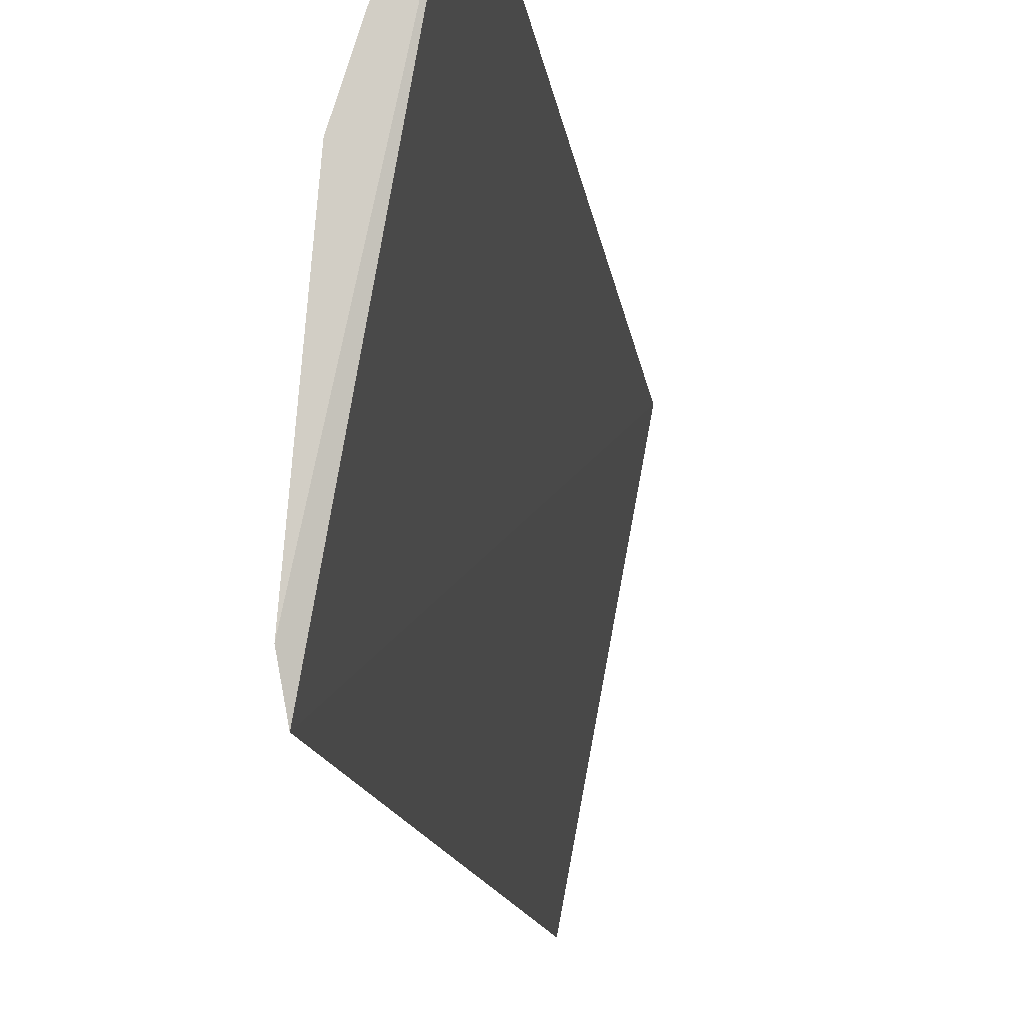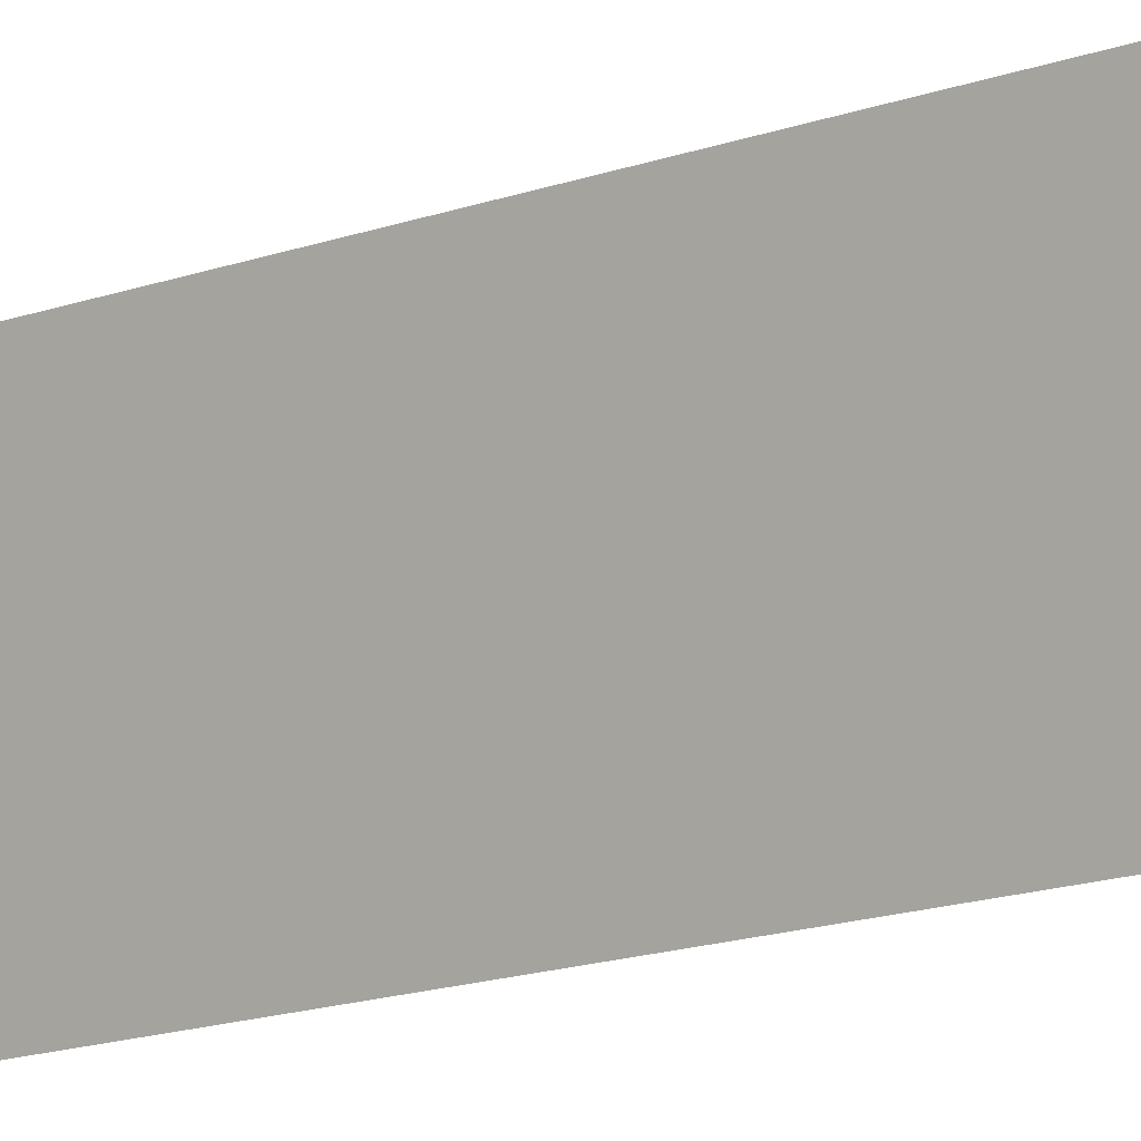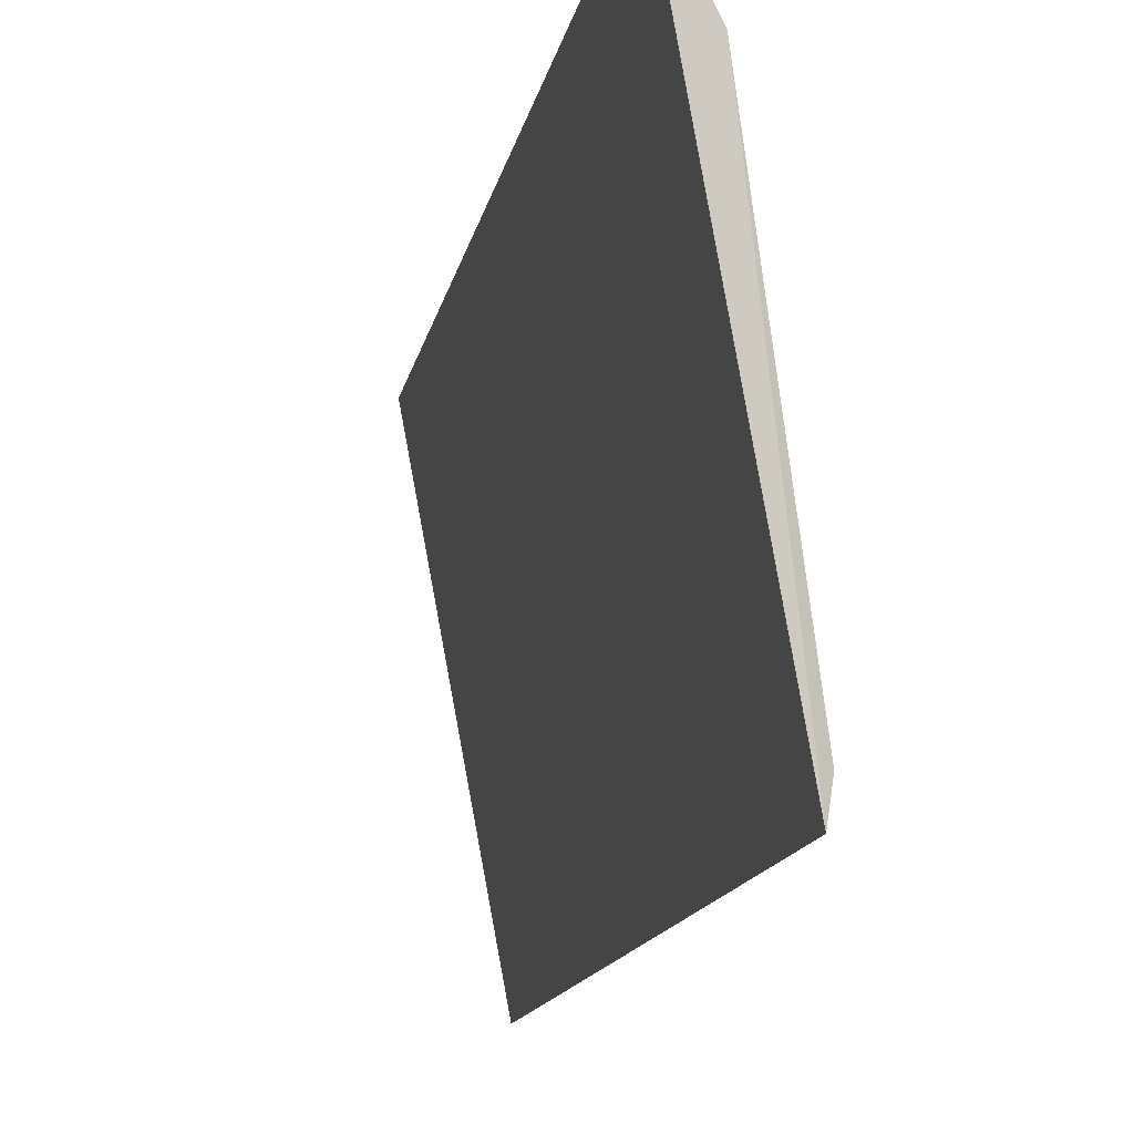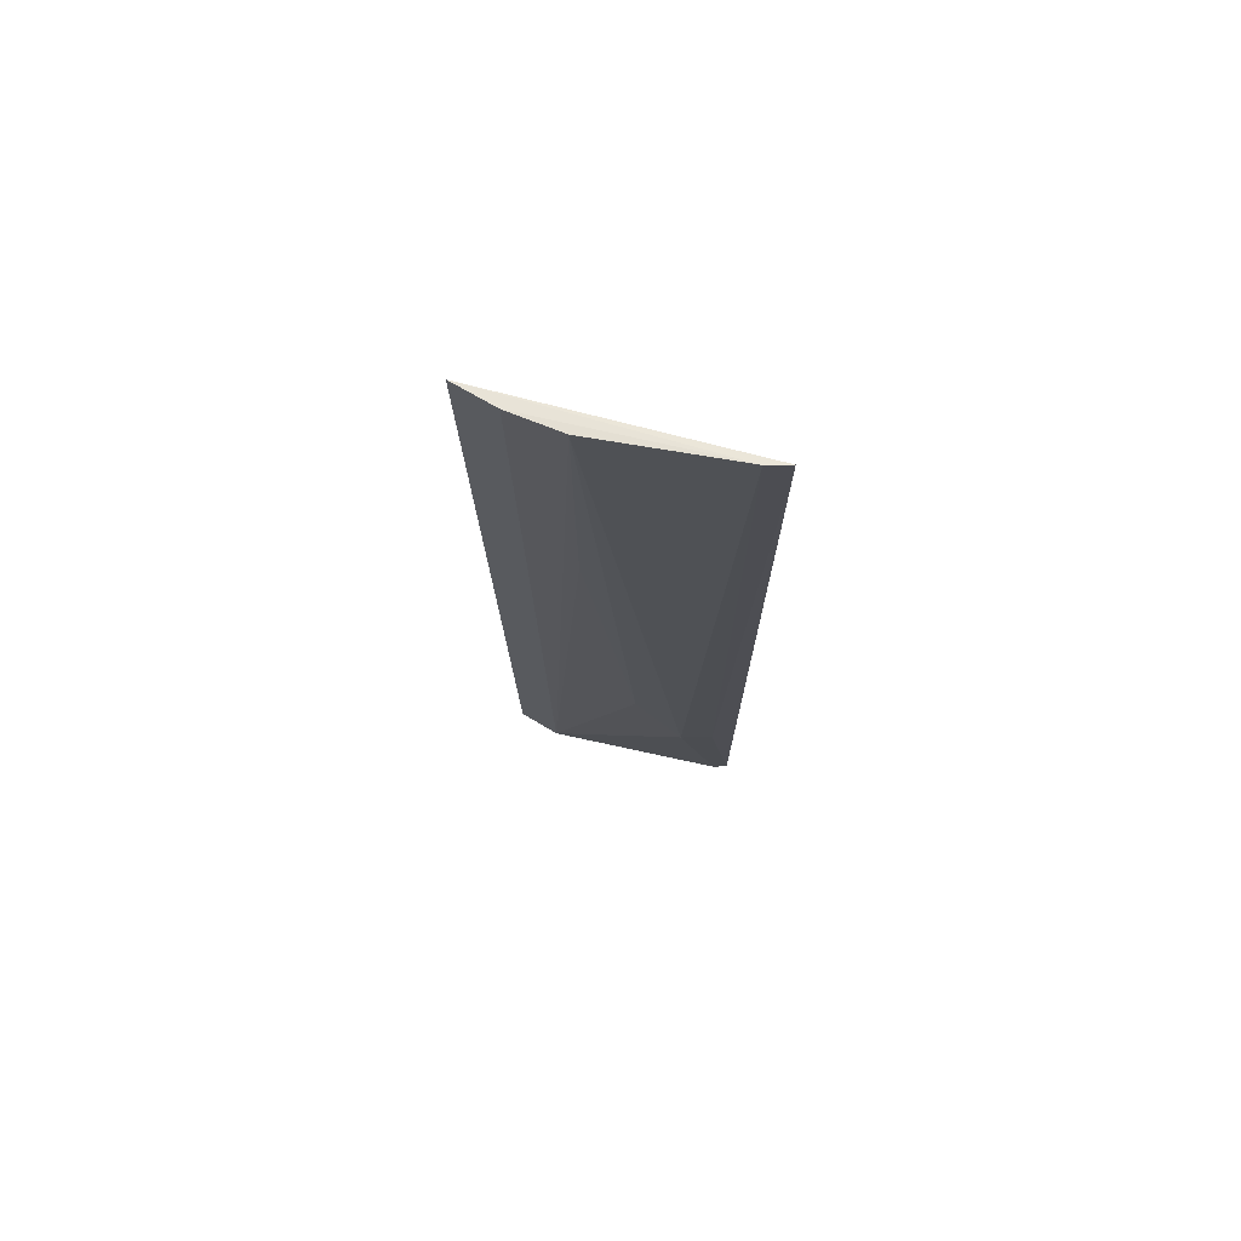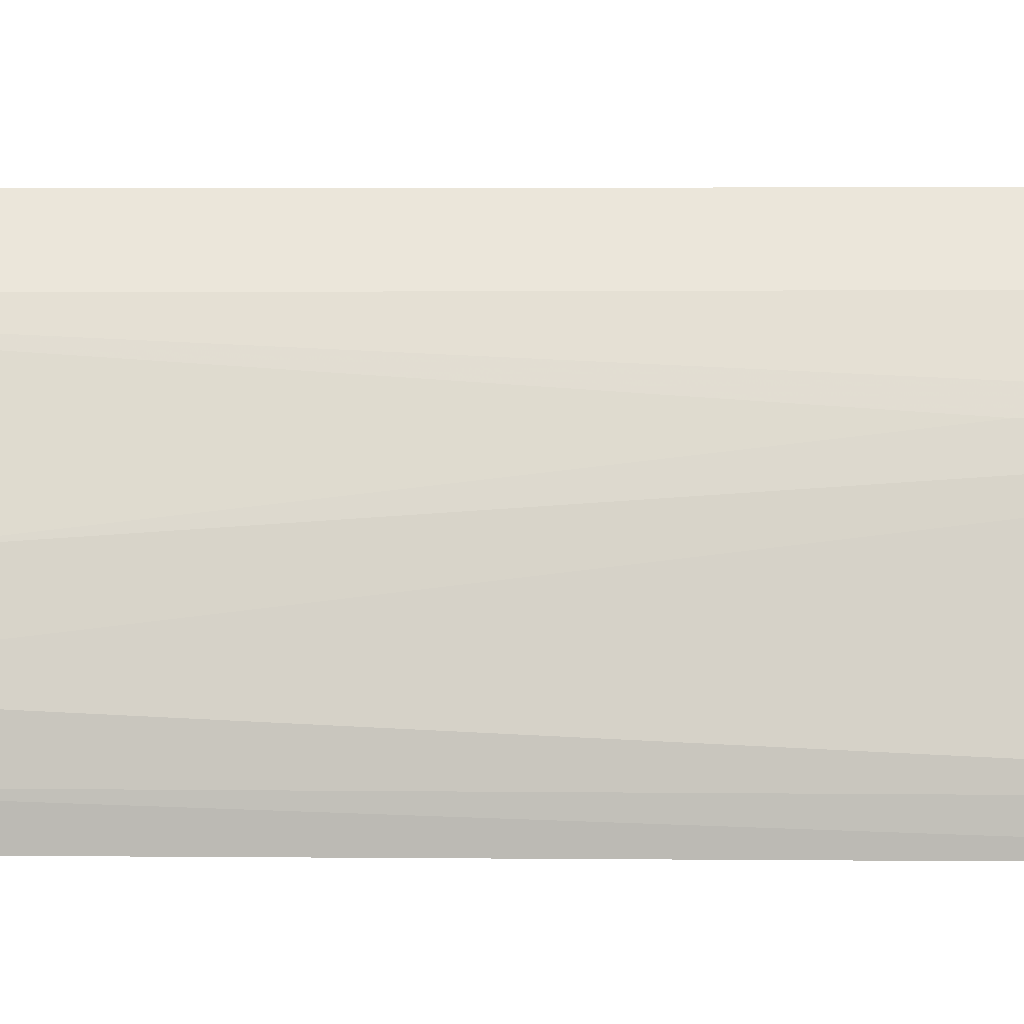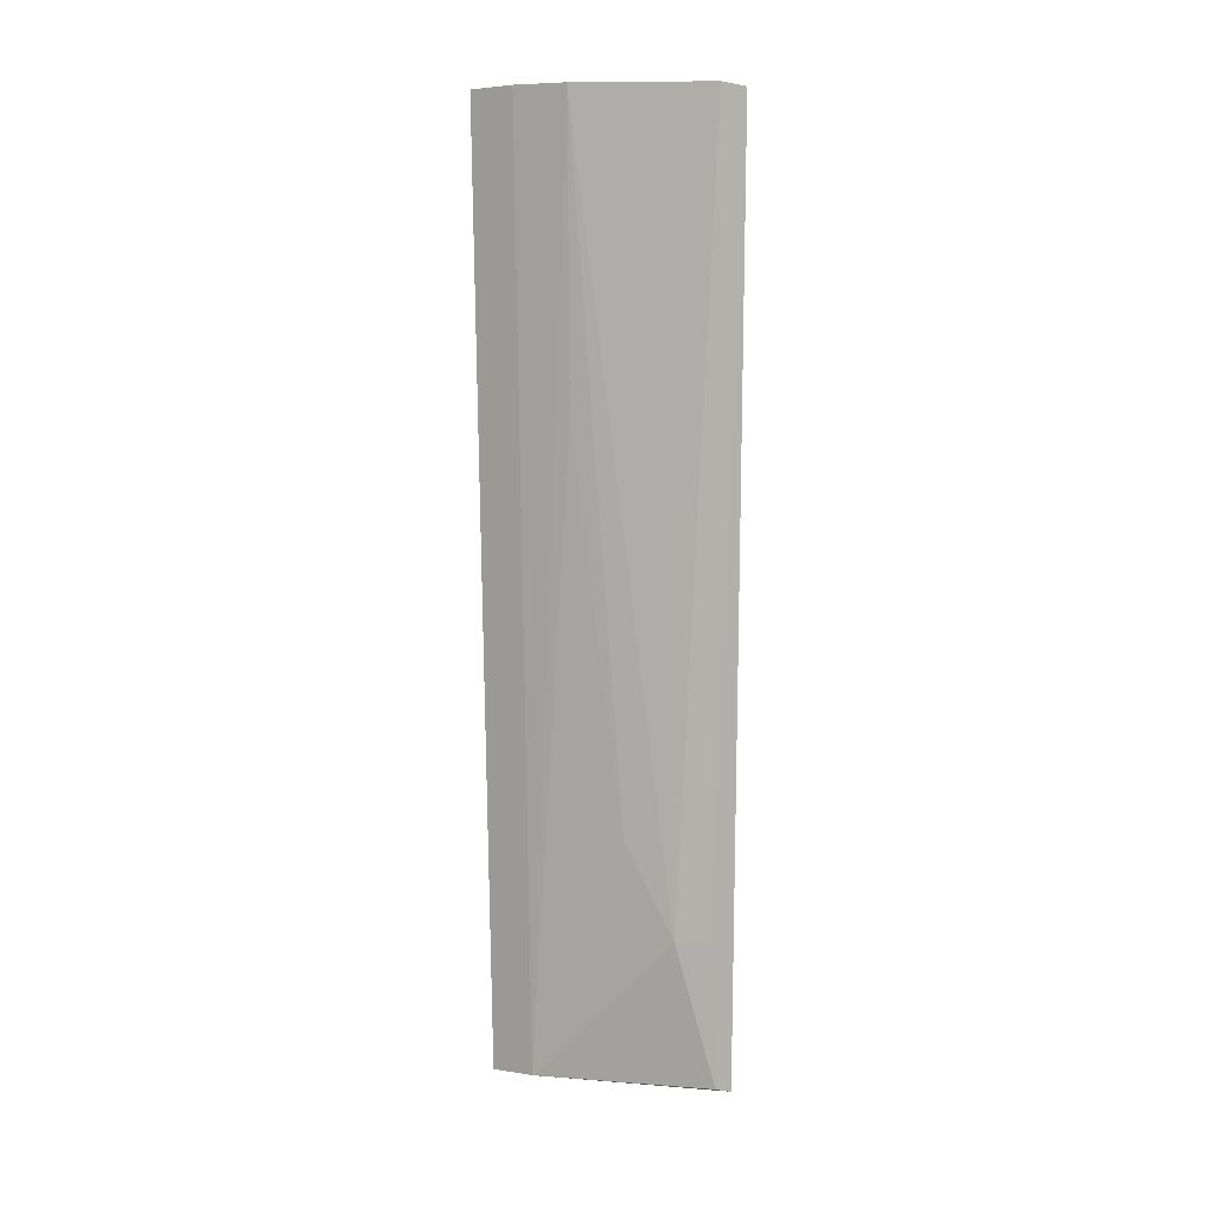
<metadata>
{"format":"obj","ext":"obj","renderer":"f3d","projection":"perspective","resolution":1024,"background":"white","views":[{"elev":-8.0,"azim":3.4,"up":"+Y"},{"elev":-15.1,"azim":127.5,"up":"+Y"},{"elev":-6.9,"azim":173.6,"up":"+Y"},{"elev":71.9,"azim":-85.6,"up":"+Z"},{"elev":-5.5,"azim":-94.6,"up":"+Y"},{"elev":10.1,"azim":-87.8,"up":"+Z"}]}
</metadata>
<code>
v -0.1286 -0.01579 0.1278
v -0.1219 -0.01473 -0.16
v -0.1088 0.05683 -0.1596
v -0.1148 0.0599 0.1282
v -0.126 0.03254 0.1292
v -0.1254 0.002147 -0.1131
v -0.1298 -0.008774 0.1291
v -0.1151 0.04458 -0.1587
v -0.1211 0.04765 0.1289
v -0.1245 -0.007949 -0.1131
v -0.1238 0.01704 -0.08305
v -0.1227 -0.01005 -0.159
v -0.1237 0.03218 0.0383
f 1 2 3
f 1 3 4
f 7 1 4
f 7 5 6
f 8 4 3
f 8 3 2
f 9 7 4
f 9 5 7
f 9 8 5
f 9 4 8
f 10 7 6
f 10 2 1
f 10 1 7
f 11 8 6
f 11 6 5
f 12 8 2
f 12 6 8
f 12 10 6
f 12 2 10
f 13 11 5
f 13 5 8
f 13 8 11

</code>
